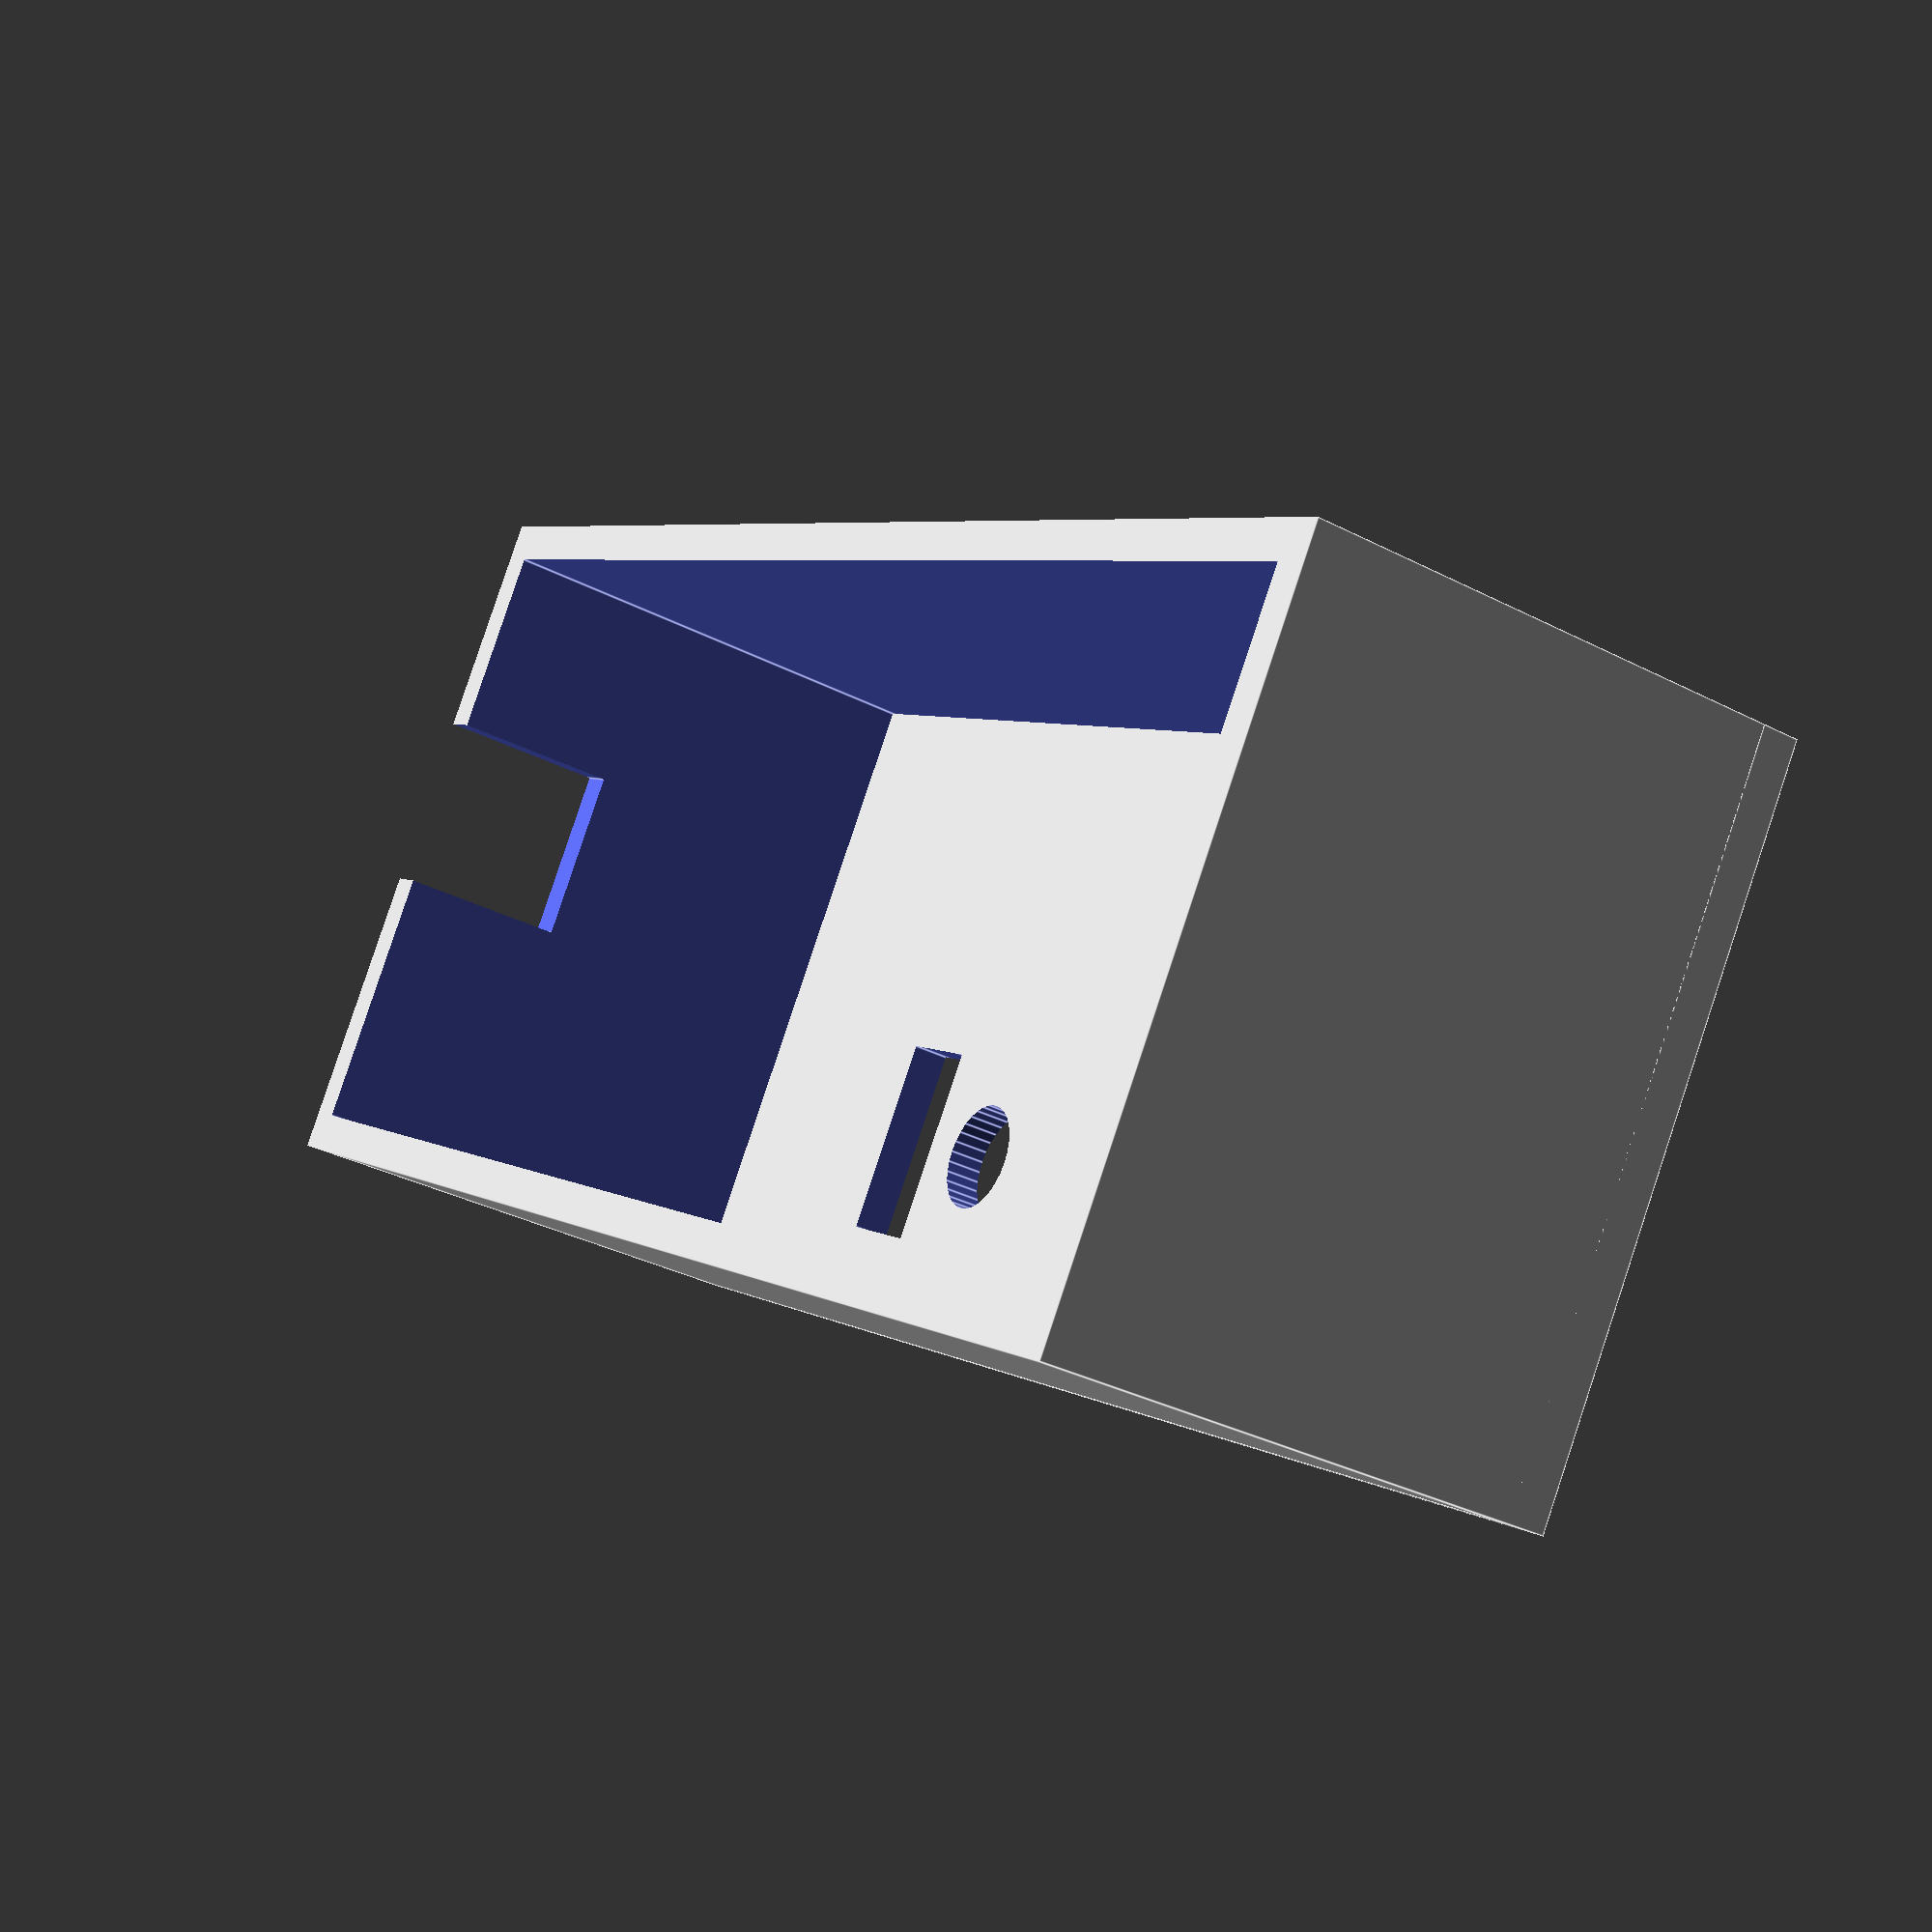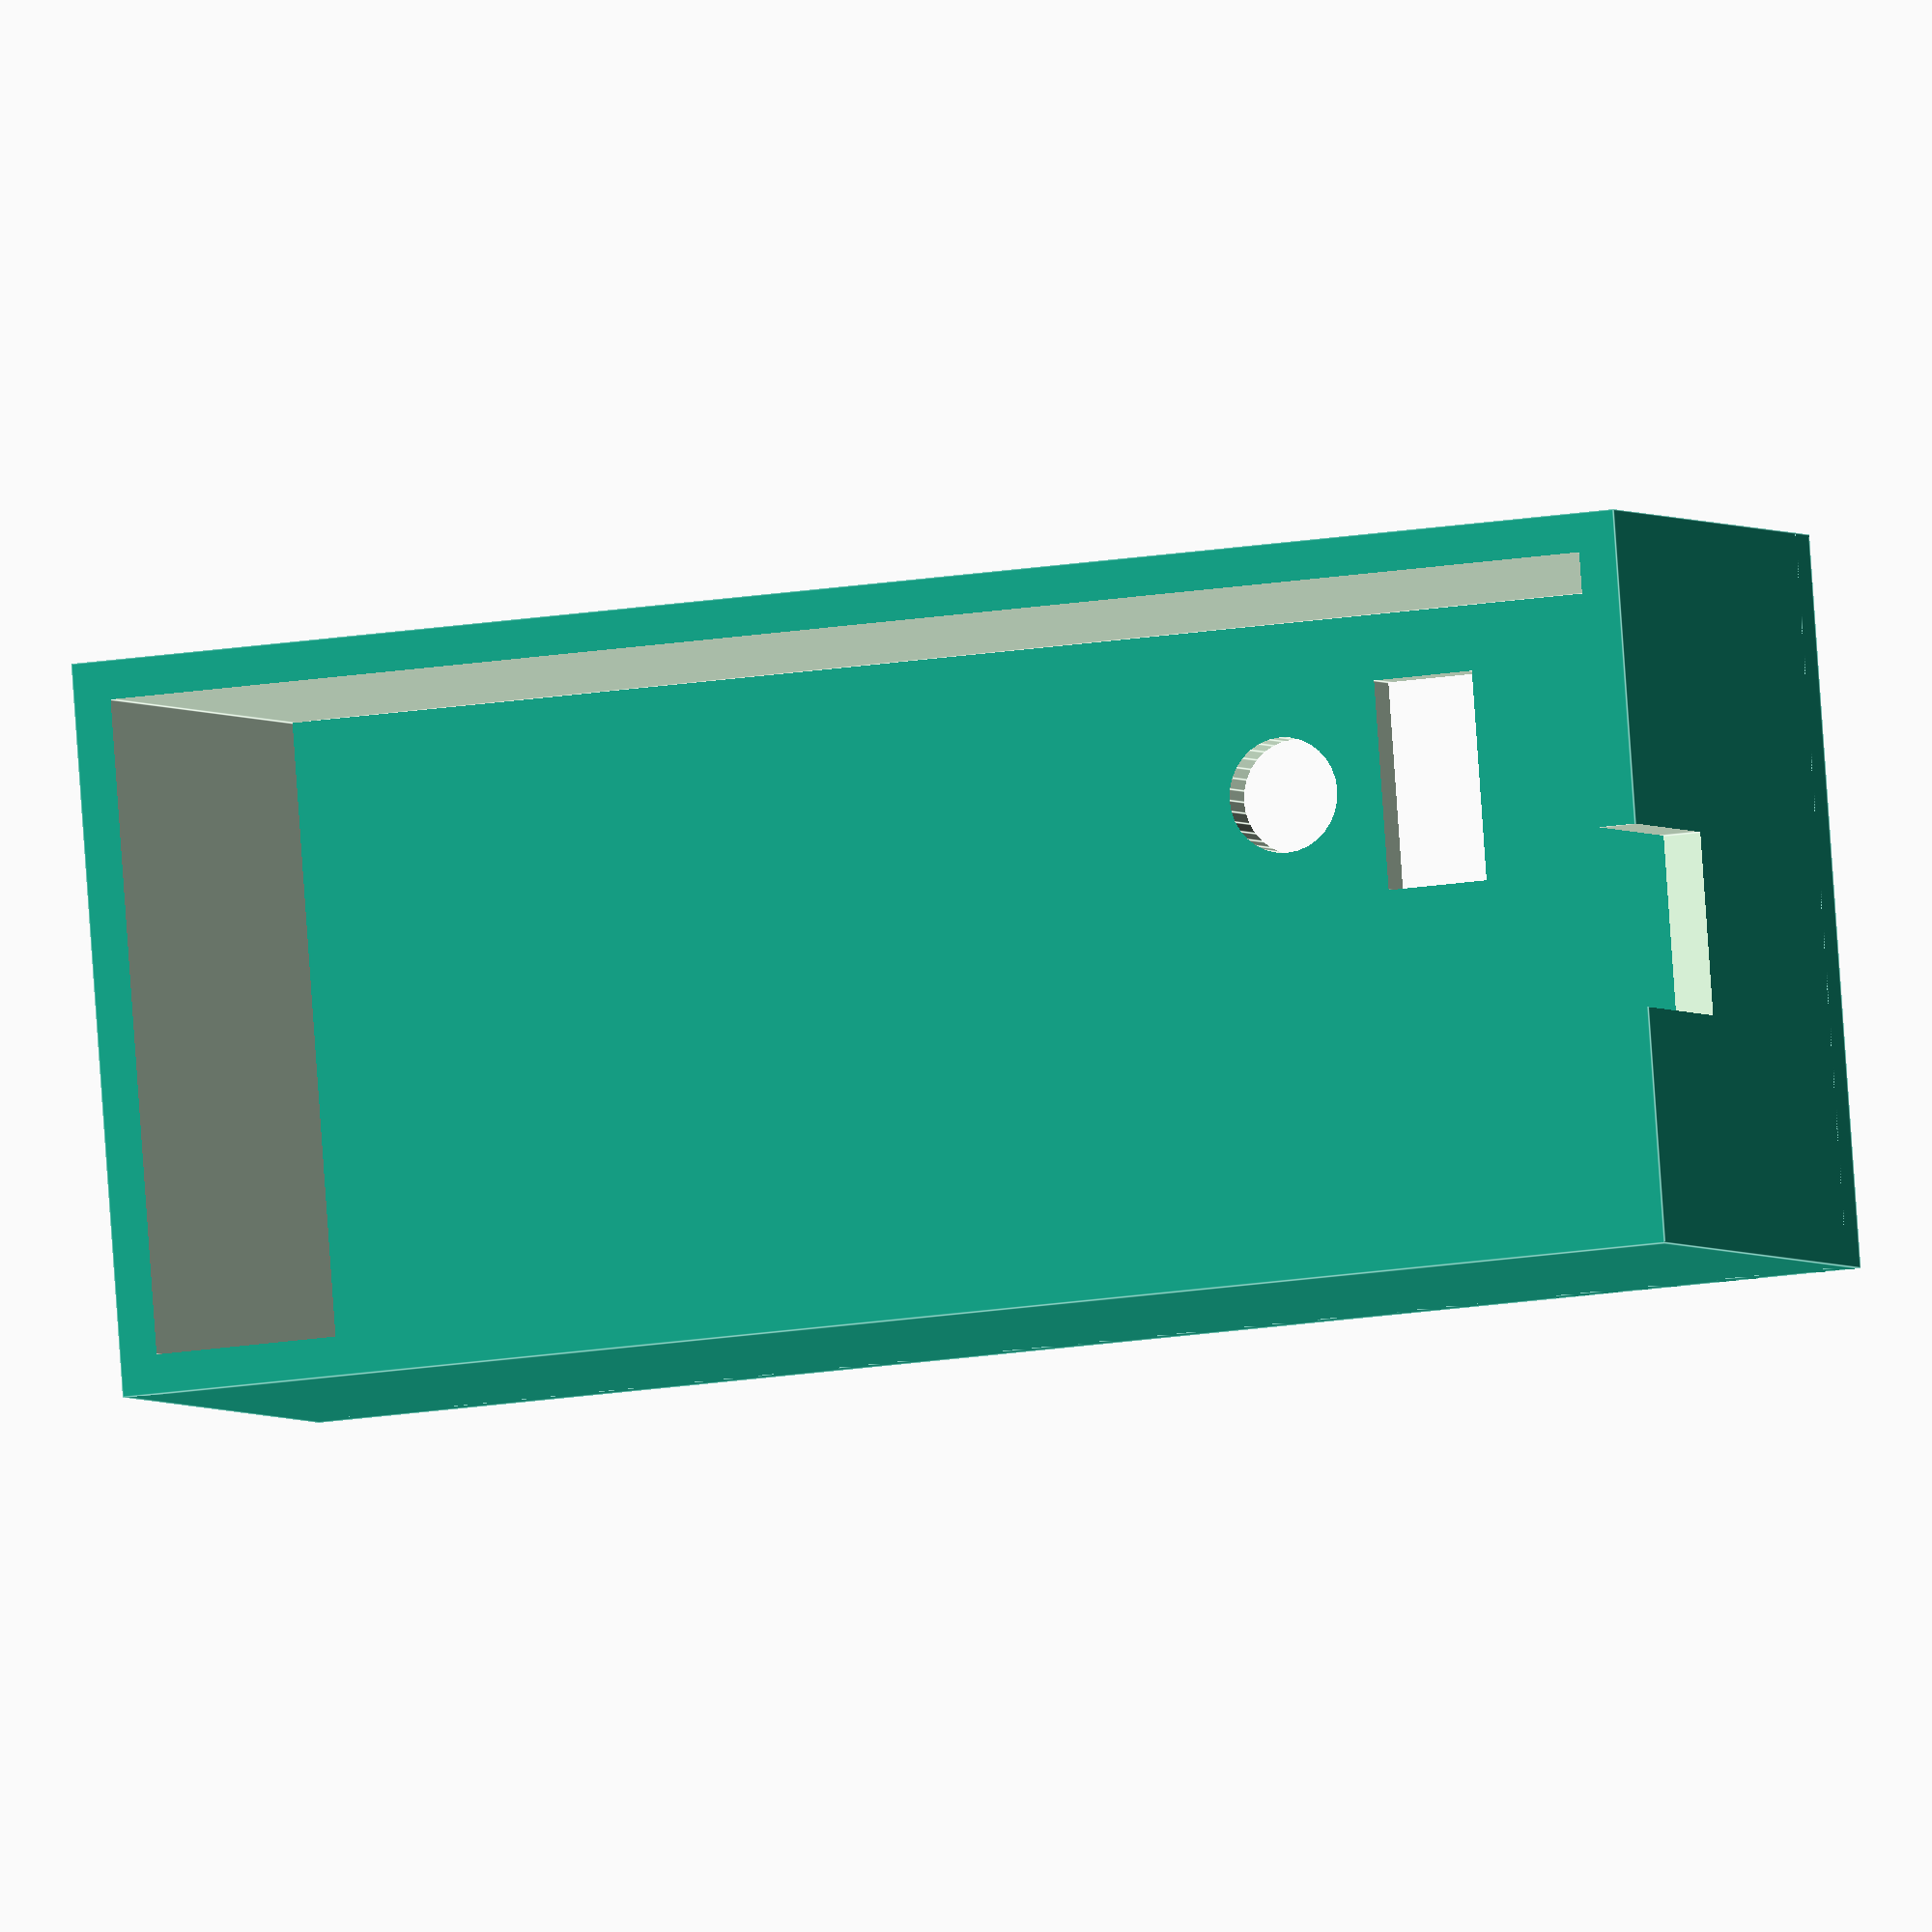
<openscad>
// Battery retainer for FT power pods.

$fn=32; // round things are drawn in 32 segments
Epsilon = 0.001;

// dimensions in inches
WallThickness = 0.075;
InnerWidth = 1.25;
InnerLength = 3.0;
OuterWidth = InnerWidth + 2 * WallThickness;
OuterLength = InnerLength + 2 * WallThickness;
InnerHeight = 1.25 - (0.3 + WallThickness);

OuterHeight = InnerHeight + 2 * WallThickness;

MountHoleOffsetW = 0.025 + WallThickness;
MountHoleOffsetL = 0.25 + WallThickness;
ConnSideWallL = 1.35;

LEDHoleX = 1.075;
LEDHoleY = OuterWidth - 1;

PlugHoleX = 0.775;
PlugHoleY = LEDHoleY;
PlugHoleL = 0.4;
PlugHoleW = 0.2;

PedestalHeight = 0.2;
PinHeight = PedestalHeight + 0.15;
PinDia = 0.08;
PedestalDia = 0.2;

// dimensions in mm for a little while
mm_pinL = 58.0;
mm_pinW = 30.0 - 7.0;
mm_pinOffL = 3.5;
mm_pinOffW = 3.5;
// Now convert -- this is sad, as we're going to convert back at the bottom.
PinSpaceL = mm_pinL / 25.4;
PinSpaceW = mm_pinW / 25.4;
PinLocRL = (mm_pinOffL / 25.4) + MountHoleOffsetL;
PinLocRW = (mm_pinOffW / 25.4) + MountHoleOffsetW;

SwitchL = 2.7;
SwitchW = 1.5;
LED_L = 2.2;
LED_W = 1.5;

SwitchDia = 0.2625;
LED_Dia = 0.22;

SlotW = 0.5;
SlotStartL = InnerLength * 0.15;
SlotL = InnerLength * 0.75;

SlotStartW = 0.7; 

module Slot() {
   cylinder(d=SlotW, h = 3*WallThickness);
   translate([SlotL, 0, 0]) cylinder(d=SlotW, h = 3 * WallThickness);
   translate([0, -0.5 * SlotW, -2 * WallThickness])
     cube([SlotL, SlotW, 10 * WallThickness]);
}

module ReliefSlots() {
  translate([SlotStartL, SlotStartW, -WallThickness])
    Slot();
}

CameraSlotL = 0.45;
CameraWid = 0.35;

module Walls() {
  difference() {
    cube([OuterLength, OuterWidth, OuterHeight]);
    union() {
      translate([WallThickness, WallThickness, WallThickness * 0.9]) cube([InnerLength, InnerWidth, OuterHeight]);
    }
  }
}

module BasePlate() {
  union() {
    cube([OuterLength, OuterWidth, WallThickness]);
  }
}

module TopSlot() {
  translate([0, WallThickness, -0.01]) cube([0.3, InnerWidth, WallThickness + 0.02]);
}


module LEDSlot() {
   translate([LEDHoleX, LEDHoleY, -Epsilon])
     cylinder(d=LED_Dia, h = 1, center=true);
}

module PlugSlot() {
   translate([PlugHoleX, PlugHoleY, -Epsilon])
     cube([PlugHoleW, PlugHoleL, 1], center=true);
}

scale([25.4,25.4,25.4]) {
  difference() {
     union() {
      BasePlate();
      Walls();
     }
     union() {
       translate([-2*WallThickness, OuterWidth - (CameraSlotL + CameraWid), OuterHeight - CameraWid + 0.01])
         cube([10*WallThickness, CameraWid, CameraWid]);

       LEDSlot();
       PlugSlot();       
     }
   }
 }
</openscad>
<views>
elev=34.0 azim=33.4 roll=55.0 proj=p view=edges
elev=182.9 azim=355.7 roll=158.7 proj=o view=edges
</views>
